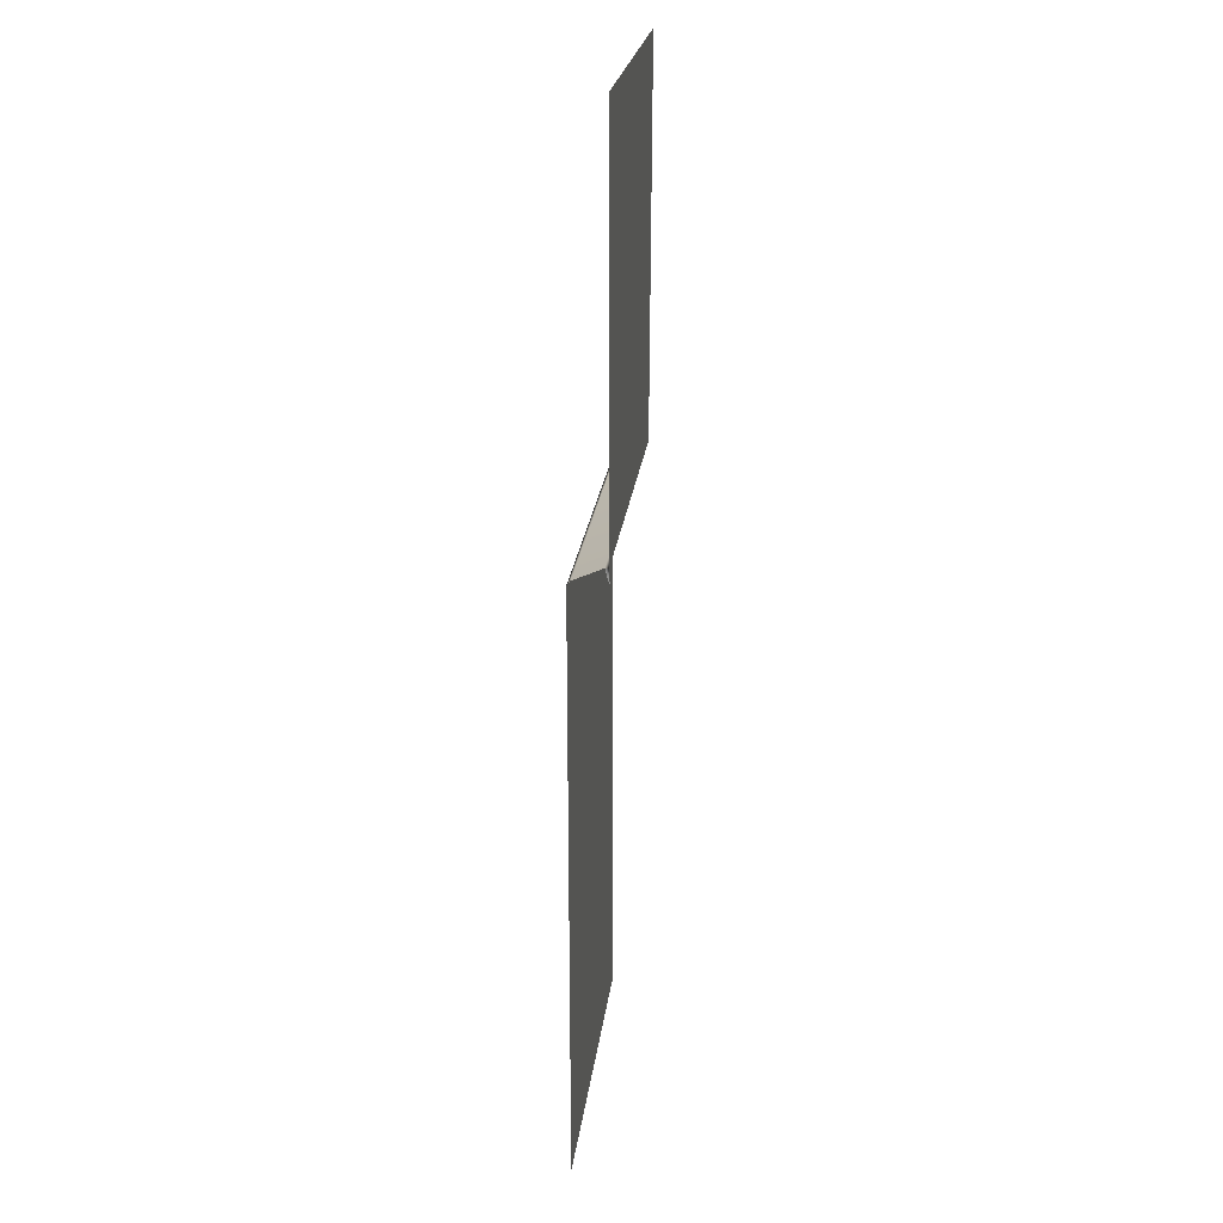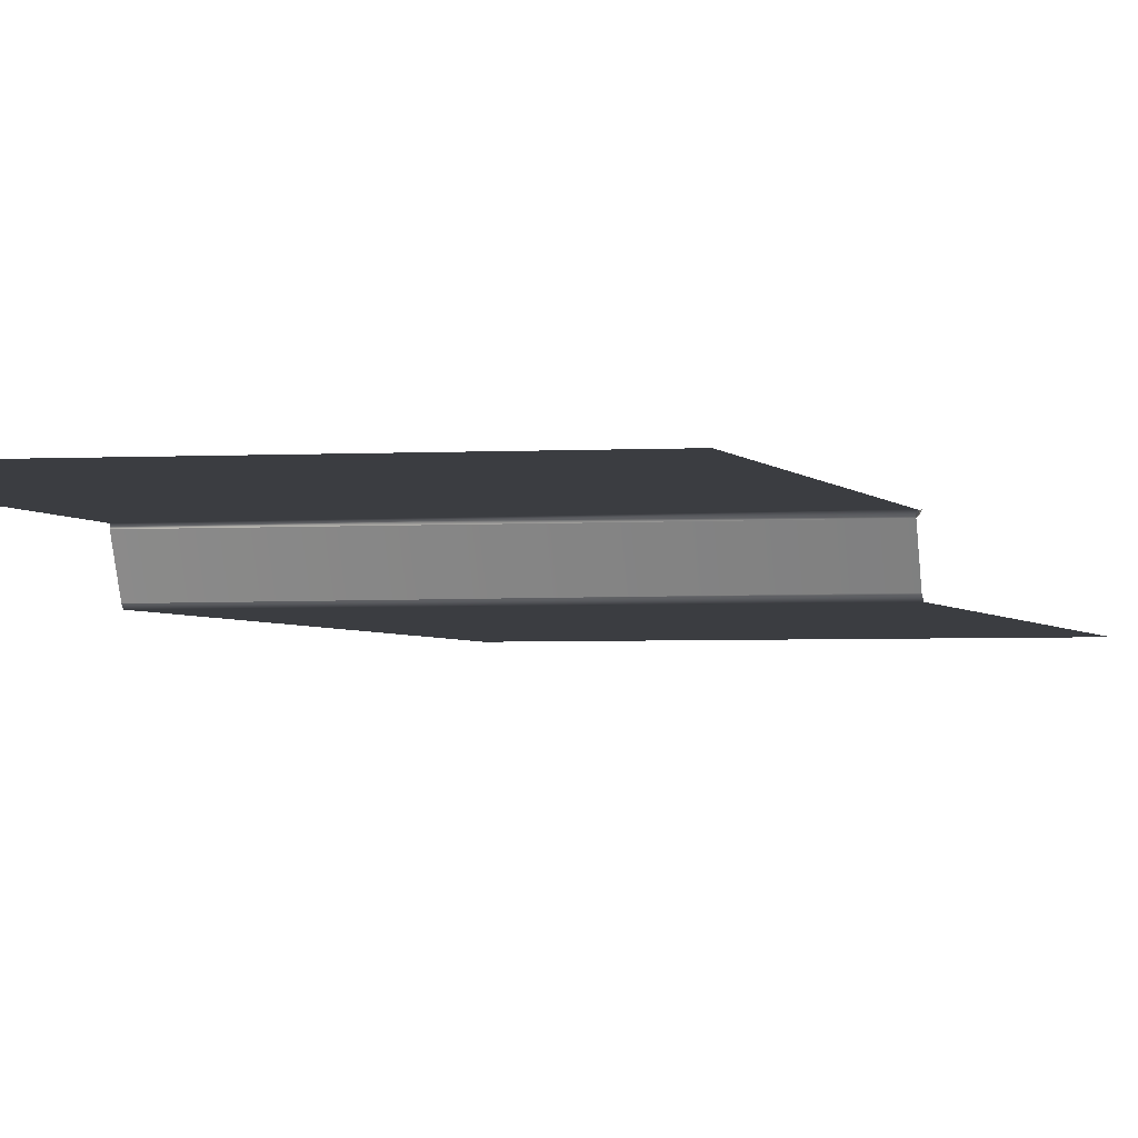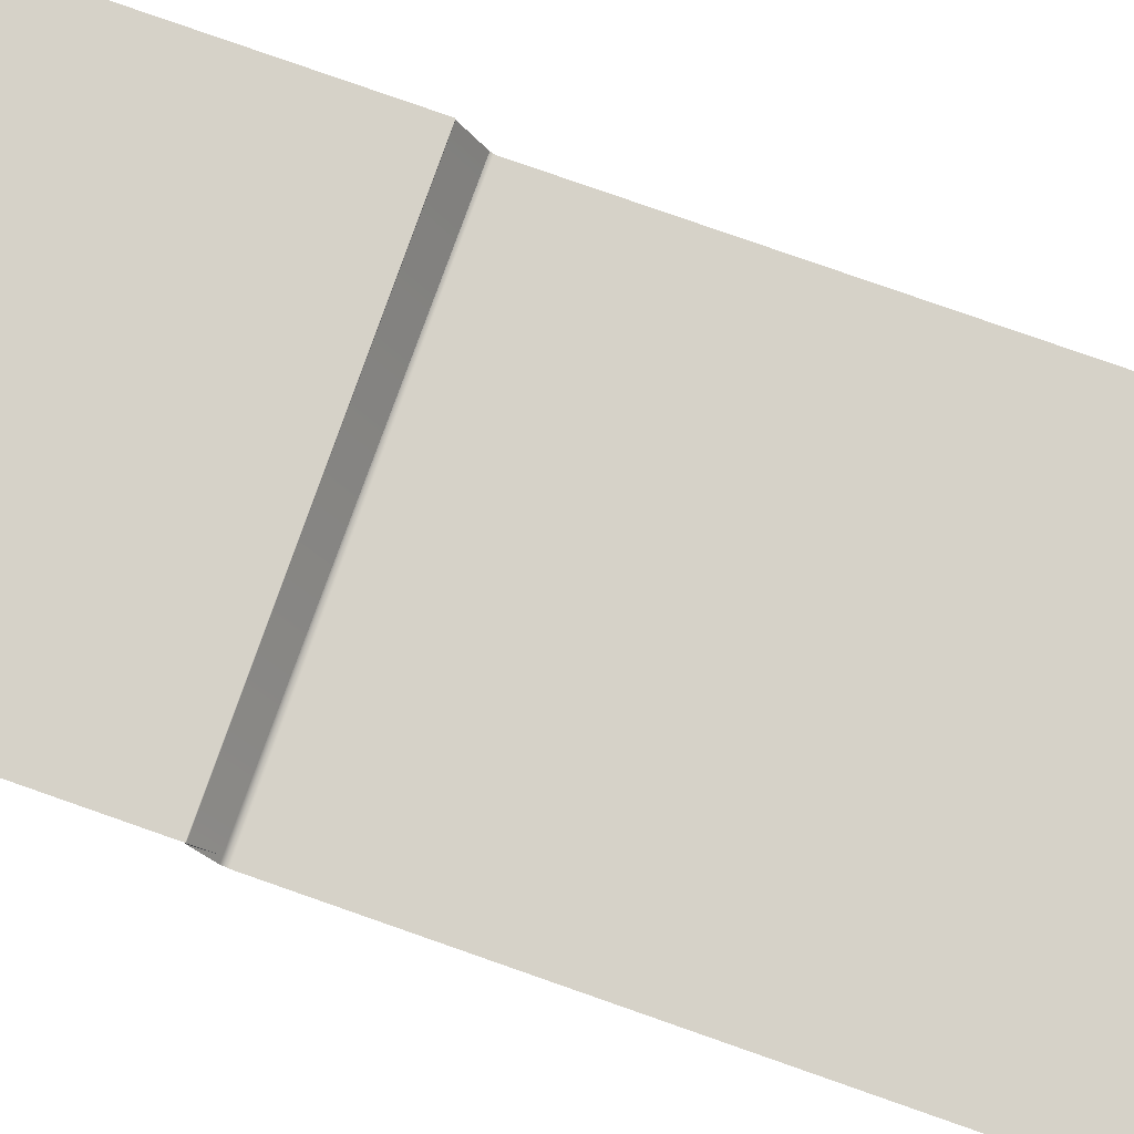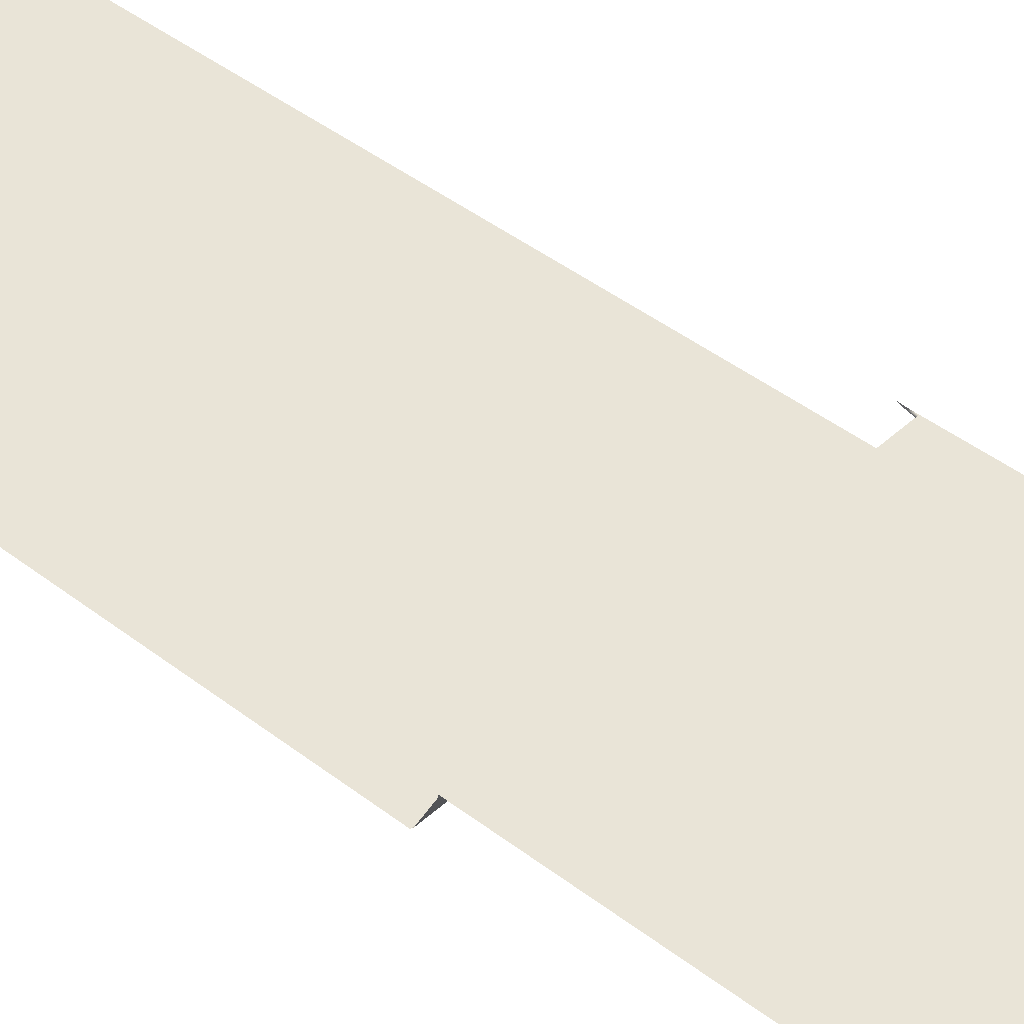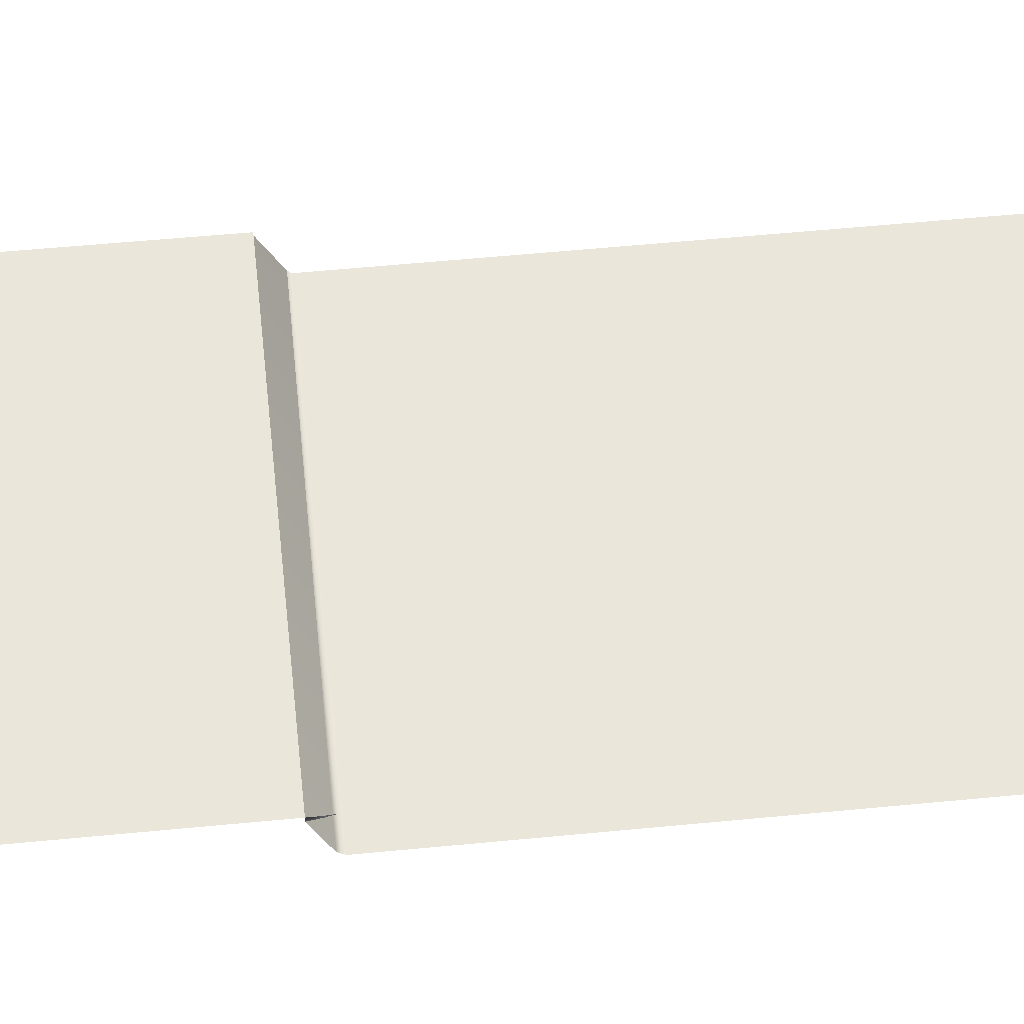
<metadata>
{"format":"obj","ext":"obj","renderer":"f3d","projection":"perspective","resolution":1024,"background":"white","views":[{"elev":22.9,"azim":-83.2,"up":"+Y"},{"elev":-2.2,"azim":-166.4,"up":"+Z"},{"elev":78.0,"azim":-70.6,"up":"+Z"},{"elev":43.0,"azim":132.6,"up":"+Z"},{"elev":55.3,"azim":-95.9,"up":"+Z"}]}
</metadata>
<code>
g m_city_wall_straight_03_inside
v 2.166e-06 1.093 -0.2431
v -0.6 1.093 -0.2419
v -0.6 1.07 -0.2938
v 2.013e-06 1.066 -0.2969
v 2.166e-06 1.093 -0.2431
v -0.6 1.093 -0.2354
v 2.013e-06 1.093 -0.2386
v 2.166e-06 1.062 -0.3013
v 2.013e-06 1.066 -0.2969
v -0.6 1.062 -0.3
v -0.6 1.079 -0.2386
v -0.6 1.093 -0.2419
v -0.6 1.093 -0.2354
v -0.6 1.079 -0.2353
v -0.6 1.066 -0.234
v 1.479e-06 1.793 -0.2354
v -0.6 1.793 -0.2354
v -0.6 1.093 -0.2354
v 2.013e-06 1.093 -0.2386
v 2.166e-06 1.062 -0.3013
v -0.6 1.062 -0.3
v -0.6 6.724e-09 -0.3
v 2.166e-06 0 -0.3013
g m_city_wall_straight_03_inside_0
f 3 2 1
f 4 3 1
f 2 6 5
f 6 7 5
f 3 9 8
f 10 3 8
f 13 12 11
f 14 13 11
f 15 14 11
f 18 17 16
f 19 18 16
f 22 21 20
f 23 22 20

</code>
